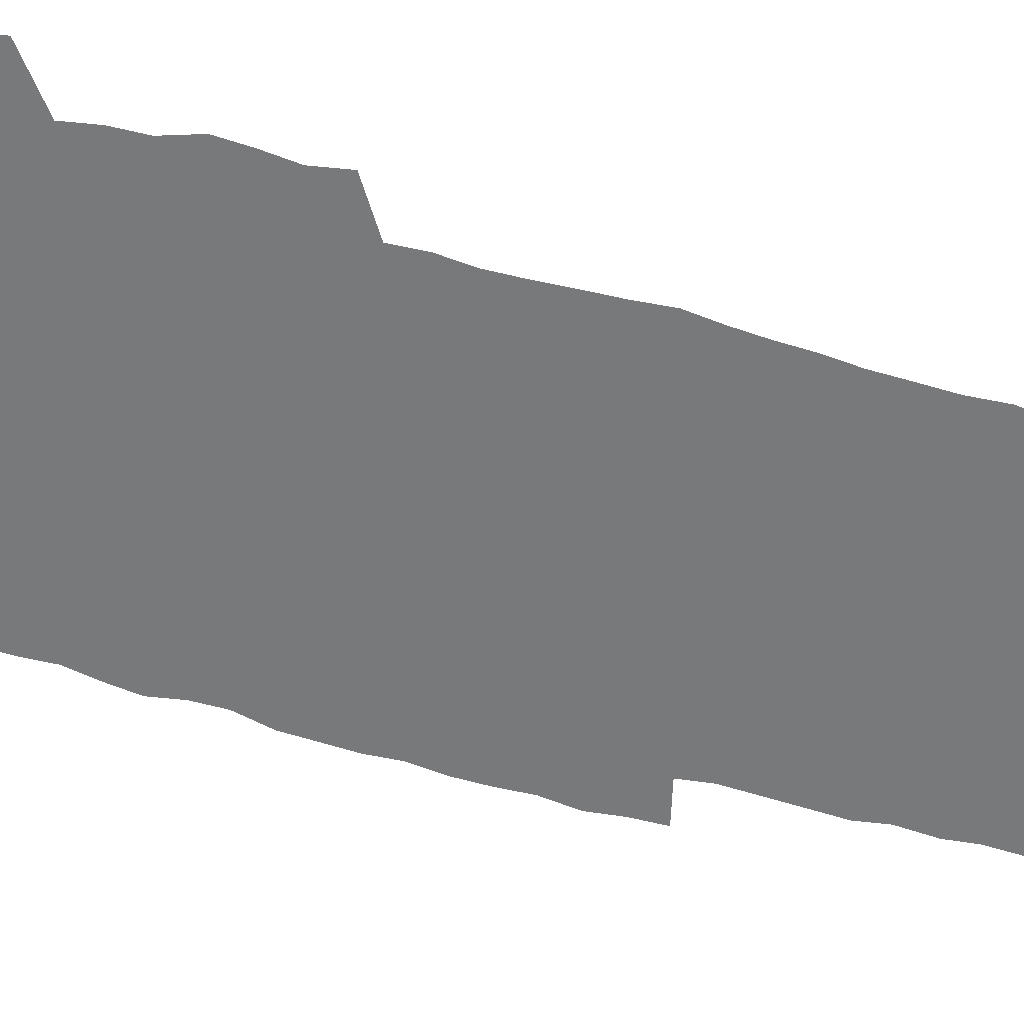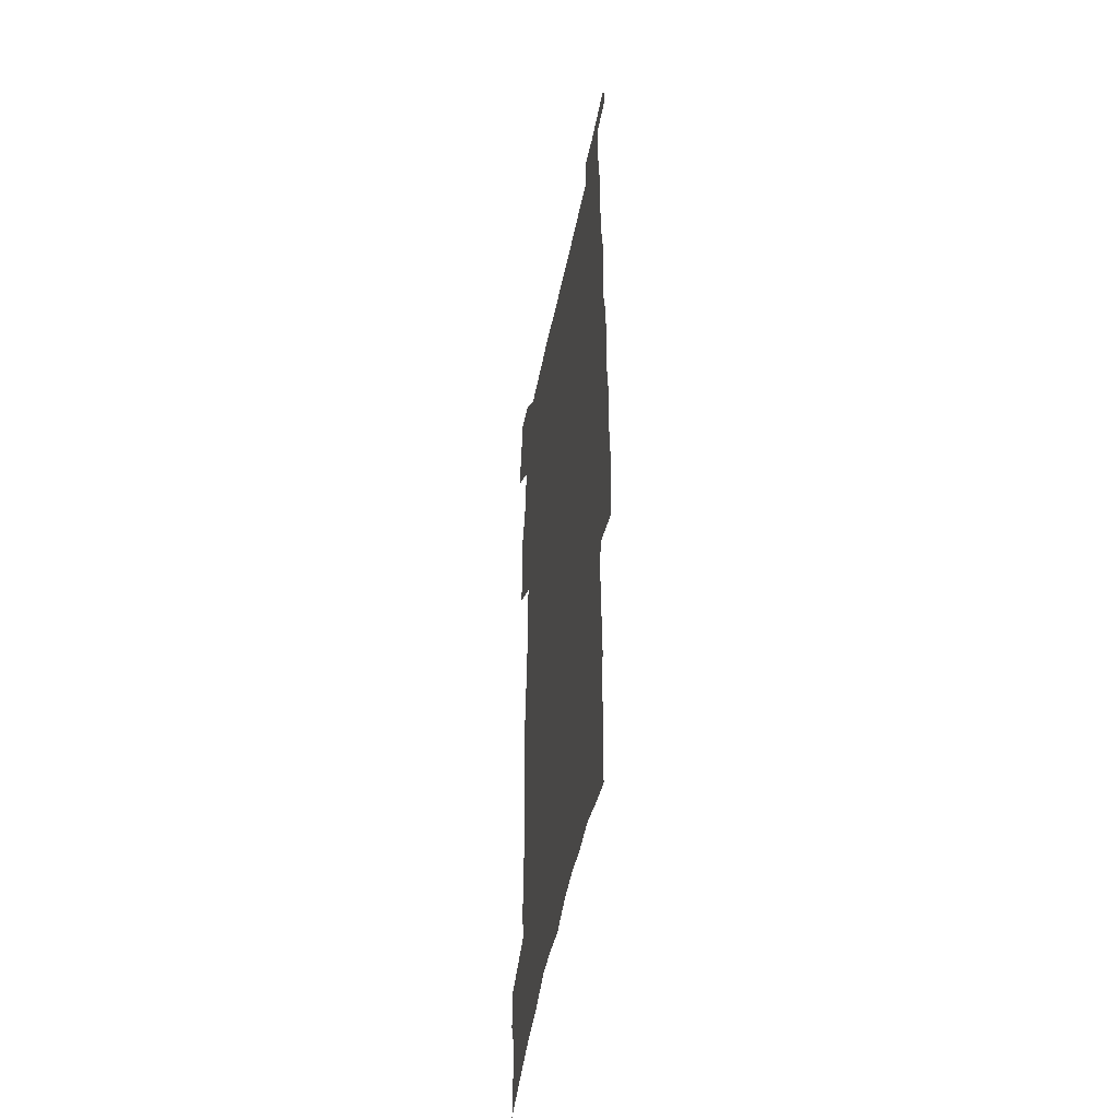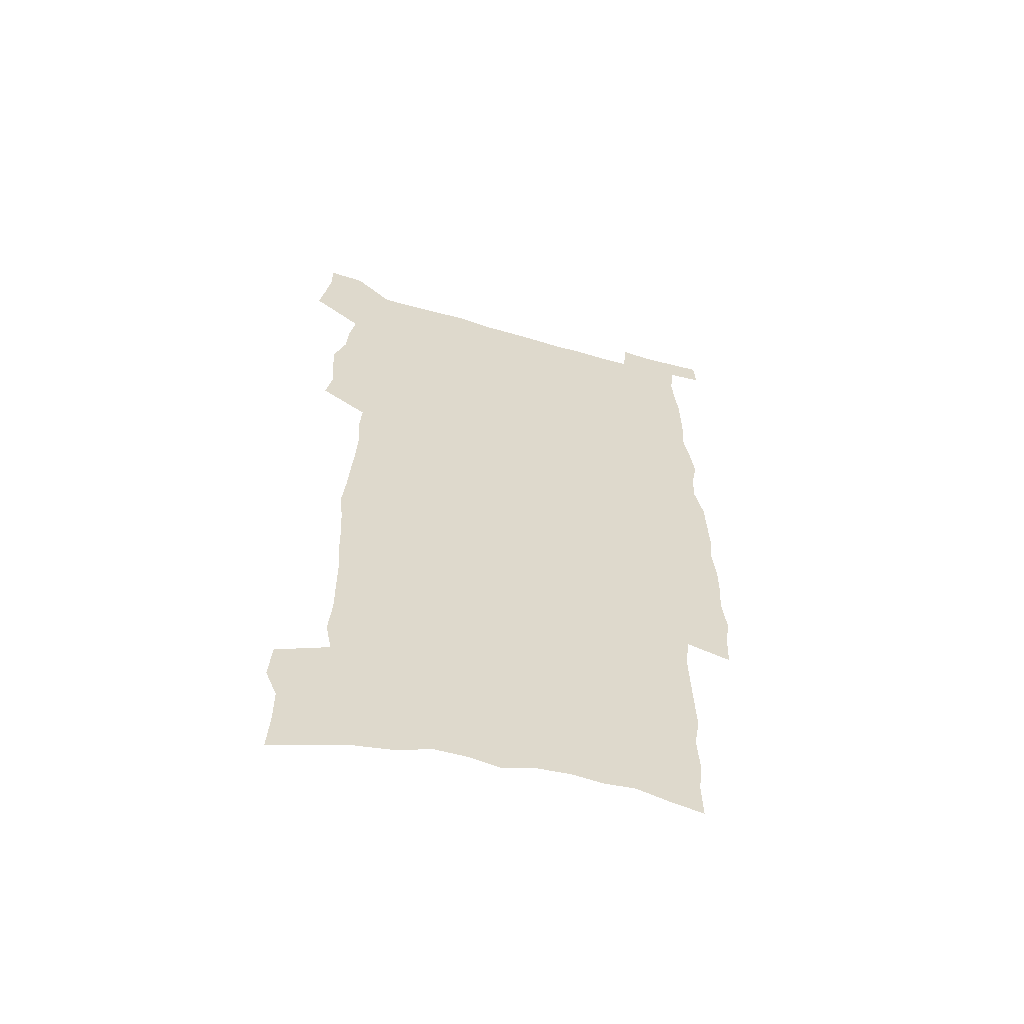
<metadata>
{"format":"obj","ext":"obj","renderer":"f3d","projection":"perspective","resolution":1024,"background":"white","views":[{"elev":-57.7,"azim":-106.8,"up":"+Z"},{"elev":-47.9,"azim":78.9,"up":"+Y"},{"elev":-60.0,"azim":-16.0,"up":"+Y"}]}
</metadata>
<code>
v 521.2 448.3 0
v 522.1 453.5 0
v 522.9 458.7 0
v 523 464.1 0
v 526.2 296 0
v 526.6 302.6 0
v 526.6 308.7 0
v 524.6 313.4 0
v 525.1 319.8 0
v 525.8 408.9 0
v 526.9 414.6 0
v 526.4 420 0
v 526.3 425.4 0
v 528.2 431.1 0
v 528.5 436.4 0
v 529.5 441.7 0
v 529 447.3 0
v 529.2 452.6 0
v 529.3 458 0
v 528.9 463.7 0
v 532.8 298.4 0
v 533.5 305.3 0
v 534.1 311.9 0
v 532.4 316.6 0
v 533.7 324 0
v 532.7 329.2 0
v 533.2 335.7 0
v 533.2 341.5 0
v 533.2 347.4 0
v 532.8 353 0
v 532.7 358.7 0
v 532.4 364.3 0
v 531.9 369.8 0
v 532.5 375.8 0
v 532.8 381.6 0
v 533.2 387.3 0
v 533.5 392.9 0
v 533.1 398.3 0
v 533.5 403.8 0
v 533 409.2 0
v 533.7 414.8 0
v 533 420.2 0
v 534.3 425.6 0
v 534.7 430.9 0
v 534.5 436.1 0
v 535.8 441.3 0
v 535.3 446.8 0
v 535.1 452.2 0
v 535.3 457.5 0
v 539.1 300.6 0
v 539.5 307.3 0
v 539.1 312.8 0
v 539.3 319.1 0
v 540 325.9 0
v 539.1 331.1 0
v 540.1 337.8 0
v 540 343.4 0
v 540.2 349.3 0
v 540.2 354.9 0
v 539.7 360.3 0
v 539.5 365.8 0
v 539.5 371.4 0
v 539.4 376.9 0
v 539.9 382.7 0
v 540.1 388.2 0
v 540 393.5 0
v 540.1 398.9 0
v 540 404.2 0
v 539.7 409.6 0
v 540.2 415 0
v 540.6 420.3 0
v 540.5 425.5 0
v 541.1 430.7 0
v 541.1 435.9 0
v 541.5 441 0
v 541.8 446.1 0
v 541.1 451.8 0
v 540.7 457.5 0
v 544.7 301.6 0
v 545.1 308.4 0
v 544.7 314.1 0
v 546.6 322.5 0
v 546.5 328.1 0
v 546.3 333.6 0
v 546 339 0
v 546 344.7 0
v 546.4 350.7 0
v 545.8 355.8 0
v 545.6 361.2 0
v 545.7 366.9 0
v 545.1 372.1 0
v 545.4 377.7 0
v 546.3 383.6 0
v 546.1 388.8 0
v 546 394 0
v 545.8 399.2 0
v 546.2 404.6 0
v 546.3 409.9 0
v 546.4 415.1 0
v 546.6 420.3 0
v 546.6 425.5 0
v 546.6 430.6 0
v 546.8 435.7 0
v 546.9 440.8 0
v 547.1 445.9 0
v 546.8 451.3 0
v 546.1 457.6 0
v 551 304 0
v 550.9 310 0
v 551.5 317.2 0
v 552 323.8 0
v 551.7 328.8 0
v 552.4 335.2 0
v 551.6 340.1 0
v 551.7 345.7 0
v 551.7 351.3 0
v 551.5 356.7 0
v 551 361.8 0
v 551.5 367.9 0
v 551.6 373.3 0
v 551.2 378.4 0
v 551.4 383.8 0
v 551.7 389.2 0
v 551.6 394.3 0
v 551.7 399.5 0
v 551.3 404.7 0
v 551.8 410.1 0
v 552 415.2 0
v 552.1 420.3 0
v 552.2 425.4 0
v 552.2 430.5 0
v 552.2 435.5 0
v 552.6 440.5 0
v 552.4 445.8 0
v 552.1 451.4 0
v 551.3 457.9 0
v 556.2 304.1 0
v 556.7 311.8 0
v 556.8 318 0
v 556.9 323.8 0
v 557.2 330.2 0
v 557.2 335.6 0
v 556.9 340.7 0
v 557.1 346.2 0
v 557.1 351.9 0
v 556.8 357.3 0
v 556.7 362.7 0
v 556.7 368.2 0
v 556.8 373.7 0
v 556.7 378.9 0
v 556.7 384.1 0
v 556.7 389.3 0
v 556.5 394.2 0
v 557.2 399.9 0
v 557 405 0
v 557.2 410.2 0
v 557.2 415.3 0
v 557 420.4 0
v 557.5 425.5 0
v 557.4 430.5 0
v 557.8 435.4 0
v 557.6 440.7 0
v 557.6 445.8 0
v 557.4 451.2 0
v 557.1 457 0
v 561.5 303.3 0
v 561.8 311.7 0
v 561.8 317.9 0
v 562 324.3 0
v 562.2 330.5 0
v 562.1 335.8 0
v 562.3 341.4 0
v 562.1 346.2 0
v 562.2 352.7 0
v 562 357.7 0
v 561.9 363 0
v 561.9 368.4 0
v 561.9 373.8 0
v 561.9 379.1 0
v 561.9 384.4 0
v 562 389.5 0
v 562.1 394.8 0
v 562.2 400 0
v 562.2 405.1 0
v 562.4 410.3 0
v 562.5 415.4 0
v 562.4 420.4 0
v 562.7 425.5 0
v 562.6 430.5 0
v 562.7 435.4 0
v 562.8 440.5 0
v 562.7 445.7 0
v 562.7 450.9 0
v 562.4 456.9 0
v 567 305.2 0
v 567.1 312.6 0
v 567.1 318.9 0
v 567.1 325.3 0
v 567.1 330.5 0
v 567.1 336.5 0
v 567.1 341.5 0
v 567 346.4 0
v 567.1 352.9 0
v 567.2 358 0
v 567.1 363.3 0
v 567.1 368.8 0
v 567 374.1 0
v 566.9 379.4 0
v 566.9 384.2 0
v 567.3 390 0
v 567.3 395 0
v 567.4 400 0
v 567.4 405.2 0
v 567.4 410.2 0
v 567.5 415.5 0
v 567.6 420.5 0
v 567.7 425.5 0
v 567.7 430.4 0
v 567.7 435.5 0
v 567.9 440.3 0
v 567.8 445.9 0
v 567.8 450.9 0
v 567.7 456.7 0
v 572.2 305.7 0
v 572.1 312.7 0
v 572.3 318.2 0
v 572.2 324.7 0
v 572.1 330.7 0
v 572.2 336 0
v 572 341.5 0
v 572.1 346.5 0
v 572.4 352 0
v 572.2 358.1 0
v 572.2 363.3 0
v 572.1 368.8 0
v 572.1 374.2 0
v 572 379.6 0
v 572.2 384.9 0
v 572.2 390 0
v 572.3 395.2 0
v 572.4 400.1 0
v 572.5 405.2 0
v 572.5 410.3 0
v 572.5 415.4 0
v 572.6 420.4 0
v 572.7 425.5 0
v 572.7 430.5 0
v 572.8 435.4 0
v 572.8 440.5 0
v 573 445.5 0
v 573 450.8 0
v 572.9 456.4 0
v 577.4 305.2 0
v 577.3 311.7 0
v 577.4 317.9 0
v 577.1 324.9 0
v 577.2 330.2 0
v 577.3 335.6 0
v 577.2 341.1 0
v 577.1 347 0
v 577.5 351.8 0
v 577.3 358 0
v 577.3 363.3 0
v 577.3 368.4 0
v 577.2 374.4 0
v 577.1 379.7 0
v 577.2 384.8 0
v 577.3 390 0
v 577.5 395.1 0
v 577.5 400.2 0
v 577.5 405.2 0
v 577.5 410.3 0
v 577.7 415.2 0
v 577.7 420.5 0
v 577.7 425.5 0
v 577.7 430.5 0
v 577.8 435.5 0
v 577.9 440.5 0
v 578 445.6 0
v 578.1 450.7 0
v 578.1 456.5 0
v 582.5 305.8 0
v 582.1 312.9 0
v 582.8 317.5 0
v 582.4 323.9 0
v 582.4 329.6 0
v 582.6 335 0
v 582.6 340.5 0
v 582.5 346.3 0
v 582.6 351.7 0
v 582.2 358 0
v 582.5 363 0
v 582.4 368.6 0
v 582.5 373.8 0
v 582.4 379.3 0
v 582.4 384.5 0
v 582.5 389.7 0
v 582.6 394.9 0
v 582.7 400 0
v 582.6 405.2 0
v 582.8 410.3 0
v 582.6 415.8 0
v 582.9 420.7 0
v 582.8 425.6 0
v 582.8 430.6 0
v 582.9 435.6 0
v 582.7 440.3 0
v 583.1 445.8 0
v 583.1 450.6 0
v 583.2 456.2 0
v 588 304.5 0
v 587.5 311.3 0
v 588 316.6 0
v 587.8 322.9 0
v 587.7 328.7 0
v 588 334.2 0
v 588 339.9 0
v 587.8 345.8 0
v 587.9 351.4 0
v 587.5 357.3 0
v 588 362.4 0
v 587.9 367.9 0
v 587.8 373.4 0
v 587.9 378.7 0
v 587.7 384.2 0
v 588 389.3 0
v 588.2 394.5 0
v 588.3 399.7 0
v 588.1 405.1 0
v 588 410.3 0
v 587.6 415.6 0
v 588.2 420.6 0
v 588.1 425.6 0
v 588.6 430.8 0
v 588.3 435.8 0
v 588.1 440.7 0
v 588.2 445.8 0
v 588.2 450.9 0
v 588.4 456.2 0
v 588.9 462.7 0
v 593.3 303.5 0
v 593.1 309.8 0
v 593.7 315 0
v 593.4 321.6 0
v 594.3 326.8 0
v 594.1 332.7 0
v 593.9 338.7 0
v 593.7 344.6 0
v 594.4 349.8 0
v 593.9 355.9 0
v 594 361.4 0
v 593.5 367.2 0
v 594 372.5 0
v 593.7 378 0
v 594.1 383.3 0
v 594.2 388.6 0
v 594.5 393.9 0
v 594.1 399.4 0
v 594.1 404.8 0
v 593.8 410.2 0
v 593.7 415.4 0
v 593.2 420.6 0
v 593.4 425.6 0
v 594 430.8 0
v 593.6 435.9 0
v 593.2 440.9 0
v 593.8 446.1 0
v 593.3 451 0
v 593.5 456.3 0
v 594.1 462.1 0
v 601.6 347.9 0
v 601.8 353.6 0
v 602.5 359.1 0
v 601.8 365.2 0
v 602.1 370.7 0
v 602.1 376.3 0
v 601.5 382.1 0
v 601.9 387.5 0
v 601.7 393 0
v 601.5 398.5 0
v 600.1 404.6 0
v 600.2 409.8 0
v 601.1 415 0
v 600.5 420.4 0
v 599.5 425.7 0
v 599.8 431 0
v 599.7 436.1 0
v 599.6 441.3 0
v 599.1 446.4 0
v 598.8 451.4 0
v 599.4 457.2 0
v 599.4 462.4 0
v 604.9 457.6 0
v 604.7 462.7 0
f 16 17 1
f 1 17 2
f 17 18 2
f 2 18 3
f 18 19 3
f 3 19 4
f 19 20 4
f 5 21 6
f 21 22 6
f 6 22 7
f 22 23 7
f 7 23 8
f 23 24 8
f 8 24 9
f 24 25 9
f 39 40 10
f 10 40 11
f 40 41 11
f 11 41 12
f 41 42 12
f 12 42 13
f 42 43 13
f 13 43 14
f 43 44 14
f 14 44 15
f 44 45 15
f 15 45 16
f 45 46 16
f 16 46 17
f 46 47 17
f 17 47 18
f 47 48 18
f 18 48 19
f 48 49 19
f 19 49 20
f 21 50 22
f 50 51 22
f 22 51 23
f 51 52 23
f 23 52 24
f 52 53 24
f 24 53 25
f 53 54 25
f 25 54 26
f 54 55 26
f 26 55 27
f 55 56 27
f 27 56 28
f 56 57 28
f 28 57 29
f 57 58 29
f 29 58 30
f 58 59 30
f 30 59 31
f 59 60 31
f 31 60 32
f 60 61 32
f 32 61 33
f 61 62 33
f 33 62 34
f 62 63 34
f 34 63 35
f 63 64 35
f 35 64 36
f 64 65 36
f 36 65 37
f 65 66 37
f 37 66 38
f 66 67 38
f 38 67 39
f 67 68 39
f 39 68 40
f 68 69 40
f 40 69 41
f 69 70 41
f 41 70 42
f 70 71 42
f 42 71 43
f 71 72 43
f 43 72 44
f 72 73 44
f 44 73 45
f 73 74 45
f 45 74 46
f 74 75 46
f 46 75 47
f 75 76 47
f 47 76 48
f 76 77 48
f 48 77 49
f 77 78 49
f 50 79 51
f 79 80 51
f 51 80 52
f 80 81 52
f 52 81 53
f 81 82 53
f 53 82 54
f 82 83 54
f 54 83 55
f 83 84 55
f 55 84 56
f 84 85 56
f 56 85 57
f 85 86 57
f 57 86 58
f 86 87 58
f 58 87 59
f 87 88 59
f 59 88 60
f 88 89 60
f 60 89 61
f 89 90 61
f 61 90 62
f 90 91 62
f 62 91 63
f 91 92 63
f 63 92 64
f 92 93 64
f 64 93 65
f 93 94 65
f 65 94 66
f 94 95 66
f 66 95 67
f 95 96 67
f 67 96 68
f 96 97 68
f 68 97 69
f 97 98 69
f 69 98 70
f 98 99 70
f 70 99 71
f 99 100 71
f 71 100 72
f 100 101 72
f 72 101 73
f 101 102 73
f 73 102 74
f 102 103 74
f 74 103 75
f 103 104 75
f 75 104 76
f 104 105 76
f 76 105 77
f 105 106 77
f 77 106 78
f 106 107 78
f 79 108 80
f 108 109 80
f 80 109 81
f 109 110 81
f 81 110 82
f 110 111 82
f 82 111 83
f 111 112 83
f 83 112 84
f 112 113 84
f 84 113 85
f 113 114 85
f 85 114 86
f 114 115 86
f 86 115 87
f 115 116 87
f 87 116 88
f 116 117 88
f 88 117 89
f 117 118 89
f 89 118 90
f 118 119 90
f 90 119 91
f 119 120 91
f 91 120 92
f 120 121 92
f 92 121 93
f 121 122 93
f 93 122 94
f 122 123 94
f 94 123 95
f 123 124 95
f 95 124 96
f 124 125 96
f 96 125 97
f 125 126 97
f 97 126 98
f 126 127 98
f 98 127 99
f 127 128 99
f 99 128 100
f 128 129 100
f 100 129 101
f 129 130 101
f 101 130 102
f 130 131 102
f 102 131 103
f 131 132 103
f 103 132 104
f 132 133 104
f 104 133 105
f 133 134 105
f 105 134 106
f 134 135 106
f 106 135 107
f 135 136 107
f 108 137 109
f 137 138 109
f 109 138 110
f 138 139 110
f 110 139 111
f 139 140 111
f 111 140 112
f 140 141 112
f 112 141 113
f 141 142 113
f 113 142 114
f 142 143 114
f 114 143 115
f 143 144 115
f 115 144 116
f 144 145 116
f 116 145 117
f 145 146 117
f 117 146 118
f 146 147 118
f 118 147 119
f 147 148 119
f 119 148 120
f 148 149 120
f 120 149 121
f 149 150 121
f 121 150 122
f 150 151 122
f 122 151 123
f 151 152 123
f 123 152 124
f 152 153 124
f 124 153 125
f 153 154 125
f 125 154 126
f 154 155 126
f 126 155 127
f 155 156 127
f 127 156 128
f 156 157 128
f 128 157 129
f 157 158 129
f 129 158 130
f 158 159 130
f 130 159 131
f 159 160 131
f 131 160 132
f 160 161 132
f 132 161 133
f 161 162 133
f 133 162 134
f 162 163 134
f 134 163 135
f 163 164 135
f 135 164 136
f 164 165 136
f 137 166 138
f 166 167 138
f 138 167 139
f 167 168 139
f 139 168 140
f 168 169 140
f 140 169 141
f 169 170 141
f 141 170 142
f 170 171 142
f 142 171 143
f 171 172 143
f 143 172 144
f 172 173 144
f 144 173 145
f 173 174 145
f 145 174 146
f 174 175 146
f 146 175 147
f 175 176 147
f 147 176 148
f 176 177 148
f 148 177 149
f 177 178 149
f 149 178 150
f 178 179 150
f 150 179 151
f 179 180 151
f 151 180 152
f 180 181 152
f 152 181 153
f 181 182 153
f 153 182 154
f 182 183 154
f 154 183 155
f 183 184 155
f 155 184 156
f 184 185 156
f 156 185 157
f 185 186 157
f 157 186 158
f 186 187 158
f 158 187 159
f 187 188 159
f 159 188 160
f 188 189 160
f 160 189 161
f 189 190 161
f 161 190 162
f 190 191 162
f 162 191 163
f 191 192 163
f 163 192 164
f 192 193 164
f 164 193 165
f 193 194 165
f 166 195 167
f 195 196 167
f 167 196 168
f 196 197 168
f 168 197 169
f 197 198 169
f 169 198 170
f 198 199 170
f 170 199 171
f 199 200 171
f 171 200 172
f 200 201 172
f 172 201 173
f 201 202 173
f 173 202 174
f 202 203 174
f 174 203 175
f 203 204 175
f 175 204 176
f 204 205 176
f 176 205 177
f 205 206 177
f 177 206 178
f 206 207 178
f 178 207 179
f 207 208 179
f 179 208 180
f 208 209 180
f 180 209 181
f 209 210 181
f 181 210 182
f 210 211 182
f 182 211 183
f 211 212 183
f 183 212 184
f 212 213 184
f 184 213 185
f 213 214 185
f 185 214 186
f 214 215 186
f 186 215 187
f 215 216 187
f 187 216 188
f 216 217 188
f 188 217 189
f 217 218 189
f 189 218 190
f 218 219 190
f 190 219 191
f 219 220 191
f 191 220 192
f 220 221 192
f 192 221 193
f 221 222 193
f 193 222 194
f 222 223 194
f 195 224 196
f 224 225 196
f 196 225 197
f 225 226 197
f 197 226 198
f 226 227 198
f 198 227 199
f 227 228 199
f 199 228 200
f 228 229 200
f 200 229 201
f 229 230 201
f 201 230 202
f 230 231 202
f 202 231 203
f 231 232 203
f 203 232 204
f 232 233 204
f 204 233 205
f 233 234 205
f 205 234 206
f 234 235 206
f 206 235 207
f 235 236 207
f 207 236 208
f 236 237 208
f 208 237 209
f 237 238 209
f 209 238 210
f 238 239 210
f 210 239 211
f 239 240 211
f 211 240 212
f 240 241 212
f 212 241 213
f 241 242 213
f 213 242 214
f 242 243 214
f 214 243 215
f 243 244 215
f 215 244 216
f 244 245 216
f 216 245 217
f 245 246 217
f 217 246 218
f 246 247 218
f 218 247 219
f 247 248 219
f 219 248 220
f 248 249 220
f 220 249 221
f 249 250 221
f 221 250 222
f 250 251 222
f 222 251 223
f 251 252 223
f 224 253 225
f 253 254 225
f 225 254 226
f 254 255 226
f 226 255 227
f 255 256 227
f 227 256 228
f 256 257 228
f 228 257 229
f 257 258 229
f 229 258 230
f 258 259 230
f 230 259 231
f 259 260 231
f 231 260 232
f 260 261 232
f 232 261 233
f 261 262 233
f 233 262 234
f 262 263 234
f 234 263 235
f 263 264 235
f 235 264 236
f 264 265 236
f 236 265 237
f 265 266 237
f 237 266 238
f 266 267 238
f 238 267 239
f 267 268 239
f 239 268 240
f 268 269 240
f 240 269 241
f 269 270 241
f 241 270 242
f 270 271 242
f 242 271 243
f 271 272 243
f 243 272 244
f 272 273 244
f 244 273 245
f 273 274 245
f 245 274 246
f 274 275 246
f 246 275 247
f 275 276 247
f 247 276 248
f 276 277 248
f 248 277 249
f 277 278 249
f 249 278 250
f 278 279 250
f 250 279 251
f 279 280 251
f 251 280 252
f 280 281 252
f 253 282 254
f 282 283 254
f 254 283 255
f 283 284 255
f 255 284 256
f 284 285 256
f 256 285 257
f 285 286 257
f 257 286 258
f 286 287 258
f 258 287 259
f 287 288 259
f 259 288 260
f 288 289 260
f 260 289 261
f 289 290 261
f 261 290 262
f 290 291 262
f 262 291 263
f 291 292 263
f 263 292 264
f 292 293 264
f 264 293 265
f 293 294 265
f 265 294 266
f 294 295 266
f 266 295 267
f 295 296 267
f 267 296 268
f 296 297 268
f 268 297 269
f 297 298 269
f 269 298 270
f 298 299 270
f 270 299 271
f 299 300 271
f 271 300 272
f 300 301 272
f 272 301 273
f 301 302 273
f 273 302 274
f 302 303 274
f 274 303 275
f 303 304 275
f 275 304 276
f 304 305 276
f 276 305 277
f 305 306 277
f 277 306 278
f 306 307 278
f 278 307 279
f 307 308 279
f 279 308 280
f 308 309 280
f 280 309 281
f 309 310 281
f 282 311 283
f 311 312 283
f 283 312 284
f 312 313 284
f 284 313 285
f 313 314 285
f 285 314 286
f 314 315 286
f 286 315 287
f 315 316 287
f 287 316 288
f 316 317 288
f 288 317 289
f 317 318 289
f 289 318 290
f 318 319 290
f 290 319 291
f 319 320 291
f 291 320 292
f 320 321 292
f 292 321 293
f 321 322 293
f 293 322 294
f 322 323 294
f 294 323 295
f 323 324 295
f 295 324 296
f 324 325 296
f 296 325 297
f 325 326 297
f 297 326 298
f 326 327 298
f 298 327 299
f 327 328 299
f 299 328 300
f 328 329 300
f 300 329 301
f 329 330 301
f 301 330 302
f 330 331 302
f 302 331 303
f 331 332 303
f 303 332 304
f 332 333 304
f 304 333 305
f 333 334 305
f 305 334 306
f 334 335 306
f 306 335 307
f 335 336 307
f 307 336 308
f 336 337 308
f 308 337 309
f 337 338 309
f 309 338 310
f 338 339 310
f 311 341 312
f 341 342 312
f 312 342 313
f 342 343 313
f 313 343 314
f 343 344 314
f 314 344 315
f 344 345 315
f 315 345 316
f 345 346 316
f 316 346 317
f 346 347 317
f 317 347 318
f 347 348 318
f 318 348 319
f 348 349 319
f 319 349 320
f 349 350 320
f 320 350 321
f 350 351 321
f 321 351 322
f 351 352 322
f 322 352 323
f 352 353 323
f 323 353 324
f 353 354 324
f 324 354 325
f 354 355 325
f 325 355 326
f 355 356 326
f 326 356 327
f 356 357 327
f 327 357 328
f 357 358 328
f 328 358 329
f 358 359 329
f 329 359 330
f 359 360 330
f 330 360 331
f 360 361 331
f 331 361 332
f 361 362 332
f 332 362 333
f 362 363 333
f 333 363 334
f 363 364 334
f 334 364 335
f 364 365 335
f 335 365 336
f 365 366 336
f 336 366 337
f 366 367 337
f 337 367 338
f 367 368 338
f 338 368 339
f 368 369 339
f 339 369 340
f 369 370 340
f 349 371 350
f 371 372 350
f 350 372 351
f 372 373 351
f 351 373 352
f 373 374 352
f 352 374 353
f 374 375 353
f 353 375 354
f 375 376 354
f 354 376 355
f 376 377 355
f 355 377 356
f 377 378 356
f 356 378 357
f 378 379 357
f 357 379 358
f 379 380 358
f 358 380 359
f 380 381 359
f 359 381 360
f 381 382 360
f 360 382 361
f 382 383 361
f 361 383 362
f 383 384 362
f 362 384 363
f 384 385 363
f 363 385 364
f 385 386 364
f 364 386 365
f 386 387 365
f 365 387 366
f 387 388 366
f 366 388 367
f 388 389 367
f 367 389 368
f 389 390 368
f 368 390 369
f 390 391 369
f 369 391 370
f 391 392 370
f 391 393 392
f 393 394 392

</code>
